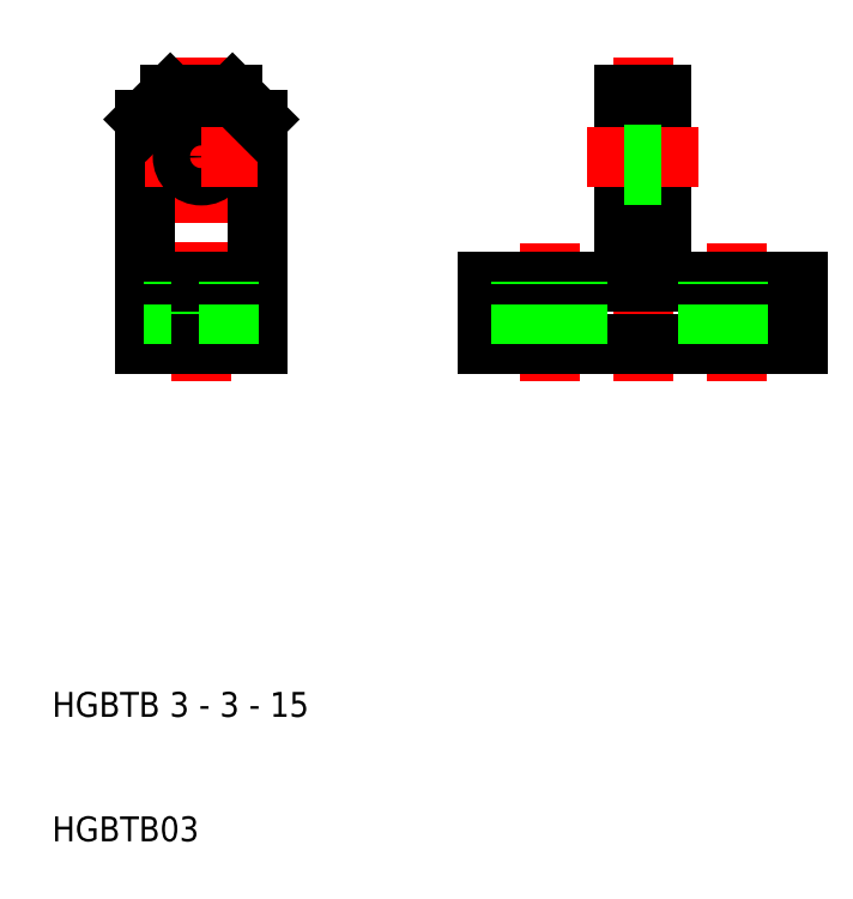
<metadata>
{"format":"dxf","ext":"dxf","renderer":"ezdxf+matplotlib","layout":"modelspace","background":"white","min_lineweight":24,"dpi":150}
</metadata>
<code>
0
SECTION
2
ENTITIES
0
LINE
8
CENTER
10
57.5
20
73
30
0
11
57.5
21
47
31
0
0
LINE
8
CENTER
10
50
20
47
30
0
11
50
21
58
31
0
0
LINE
8
CENTER
10
65
20
47
30
0
11
65
21
58
31
0
0
LINE
8
CENTER
10
22
20
47
30
0
11
22
21
73
31
0
0
LINE
8
0
10
17.5
20
50
30
0
11
17.5
21
68
31
0
0
LINE
8
0
10
26.5
20
50
30
0
11
26.5
21
68
31
0
0
LINE
8
0
10
56
20
55
30
0
11
56
21
70
31
0
0
LINE
8
0
10
59
20
55
30
0
11
59
21
70
31
0
0
TEXT
8
0
10
10
20
10
30
0
40
2
1
HGBTB03
0
TEXT
8
0
10
10
20
20
30
0
40
2
1
HGBTB 3 - 3 - 15
0
LINE
8
0
10
45
20
55
30
0
11
56
21
55
31
0
0
LINE
8
0
10
57.5
20
50
30
0
11
45
21
50
31
0
0
LINE
8
0
10
22
20
50
30
0
11
17.5
21
50
31
0
0
LINE
8
0
10
17.5
20
55
30
0
11
22
21
55
31
0
0
LINE
8
0
10
19.75
20
50
30
0
11
19.75
21
55
31
0
0
LINE
8
0
10
26.5
20
55
30
0
11
22
21
55
31
0
0
LINE
8
0
10
22
20
50
30
0
11
26.5
21
50
31
0
0
LINE
8
0
10
24.25
20
50
30
0
11
24.25
21
55
31
0
0
LINE
8
0
10
45
20
50
30
0
11
45
21
55
31
0
0
LINE
8
0
10
70
20
55
30
0
11
59
21
55
31
0
0
LINE
8
0
10
57.5
20
50
30
0
11
70
21
50
31
0
0
LINE
8
0
10
47.75
20
50
30
0
11
47.75
21
55
31
0
0
LINE
8
0
10
52.25
20
50
30
0
11
52.25
21
55
31
0
0
LINE
8
0
10
62.75
20
50
30
0
11
62.75
21
55
31
0
0
LINE
8
0
10
67.25
20
50
30
0
11
67.25
21
55
31
0
0
LINE
8
0
10
70
20
50
30
0
11
70
21
55
31
0
0
LINE
8
CENTER
10
17.5
20
65
30
0
11
22
21
65
31
0
0
CIRCLE
8
0
10
22
20
65
30
0
40
1.5
0
LINE
8
CENTER
10
26.5
20
65
30
0
11
22
21
65
31
0
0
LINE
8
0
10
19.5
20
70
30
0
11
22
21
70
31
0
0
LINE
8
0
10
17.5
20
68
30
0
11
19.5
21
70
31
0
0
LINE
8
0
10
26.5
20
68
30
0
11
24.5
21
70
31
0
0
LINE
8
0
10
24.5
20
70
30
0
11
22
21
70
31
0
0
LINE
8
CENTER
10
53
20
65
30
0
11
57.5
21
65
31
0
0
LINE
8
CENTER
10
62
20
65
30
0
11
57.5
21
65
31
0
0
LINE
8
0
10
57.5
20
66.5
30
0
11
59
21
66.5
31
0
0
LINE
8
0
10
57.5
20
63.5
30
0
11
59
21
63.5
31
0
0
LINE
8
0
10
57.5
20
63.5
30
0
11
56
21
63.5
31
0
0
LINE
8
0
10
57.5
20
66.5
30
0
11
56
21
66.5
31
0
0
LINE
8
0
10
59
20
70
30
0
11
57.5
21
70
31
0
0
LINE
8
0
10
56
20
70
30
0
11
57.5
21
70
31
0
0
ENDSEC
0
EOF

</code>
